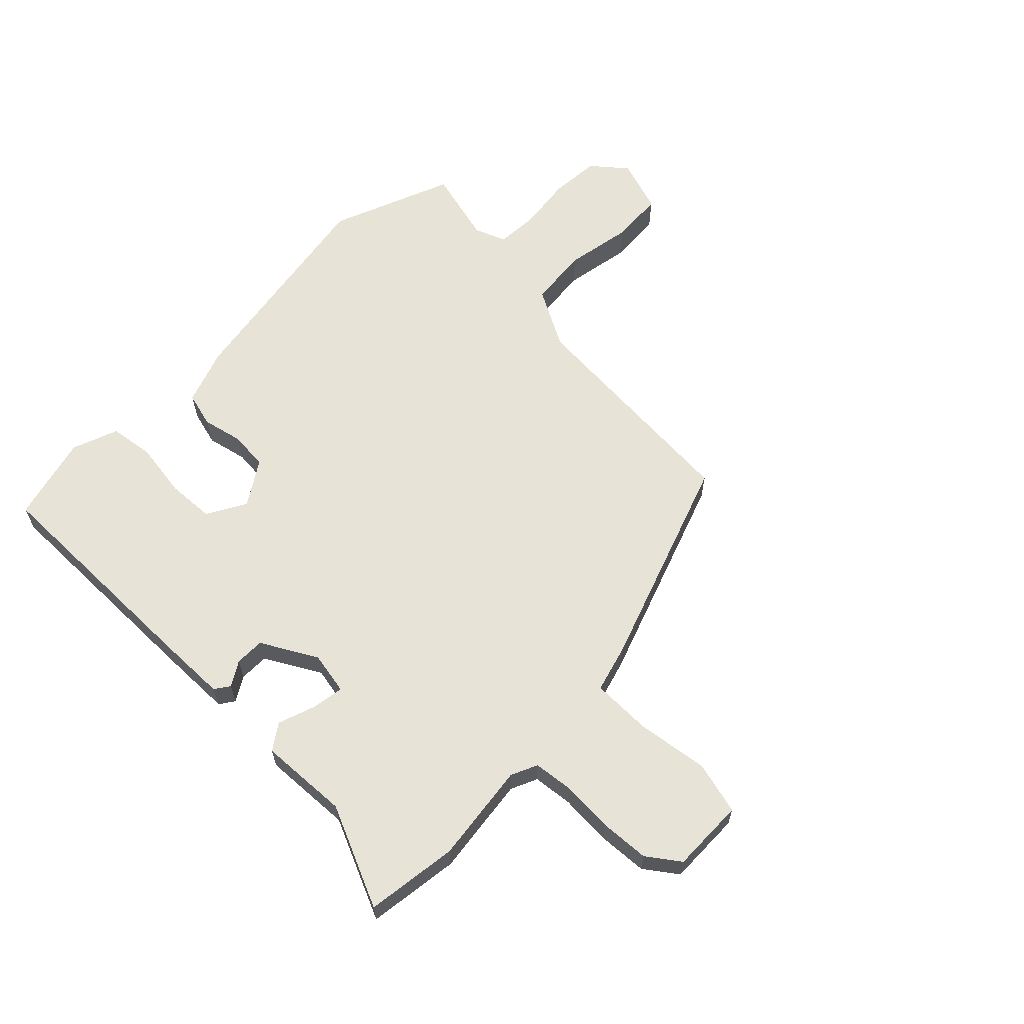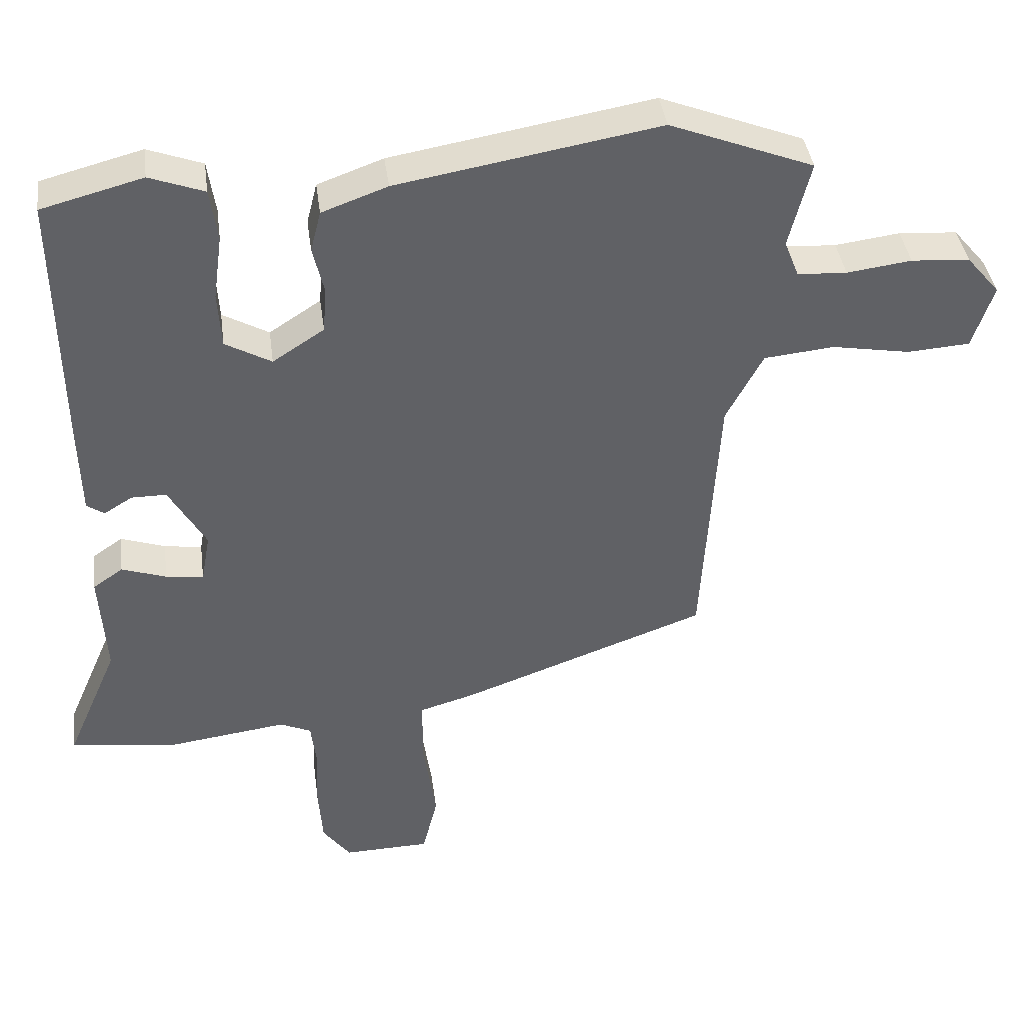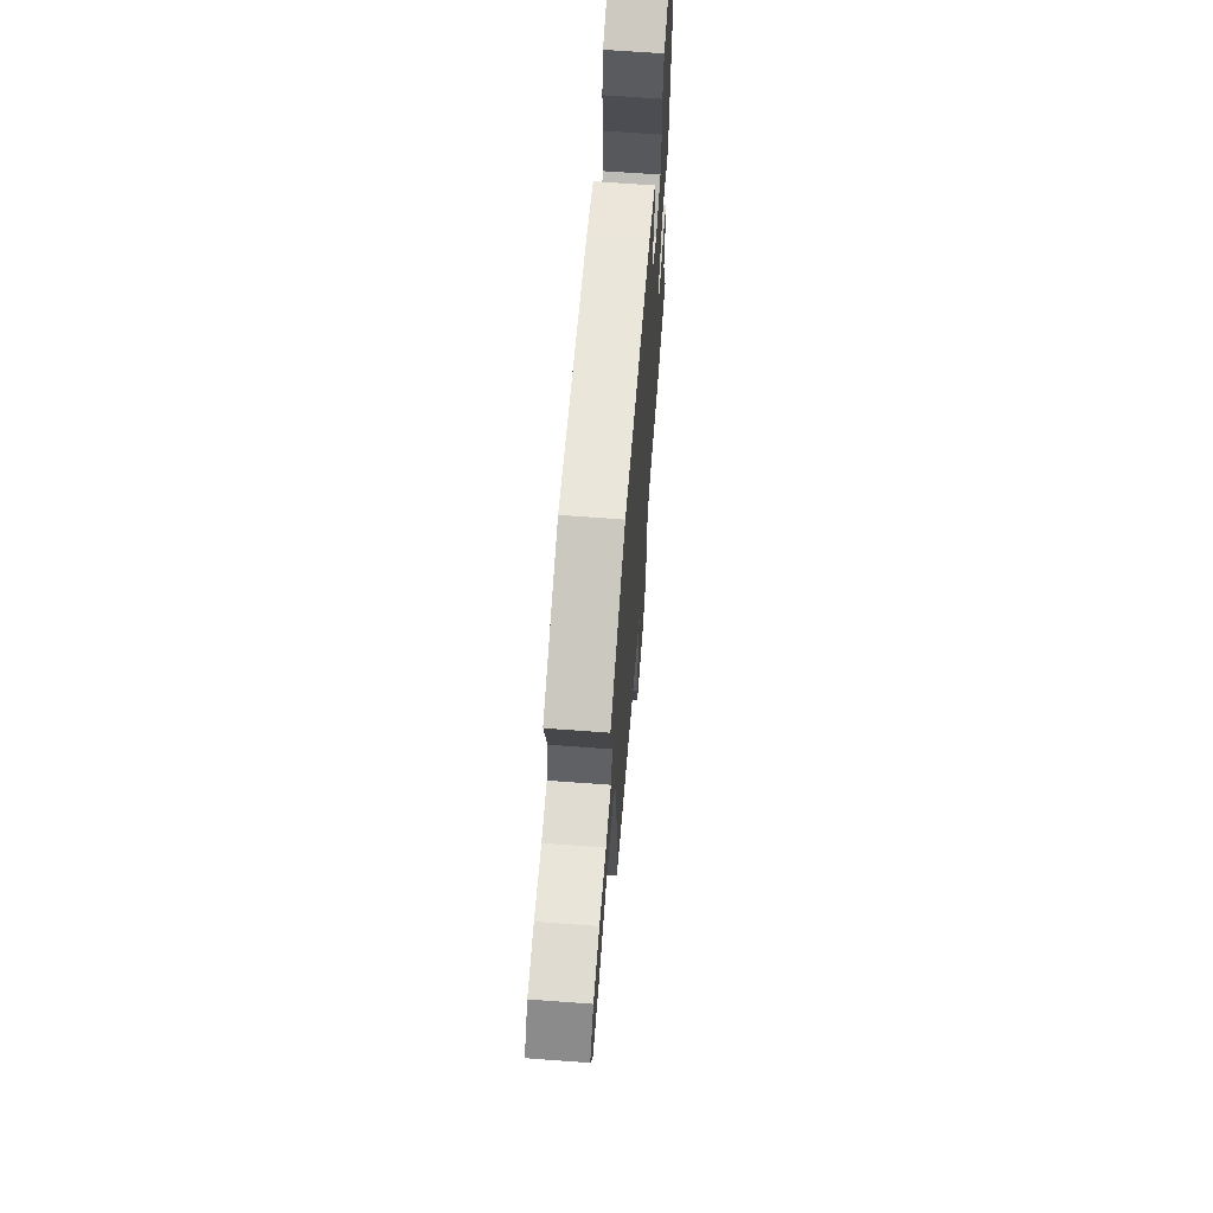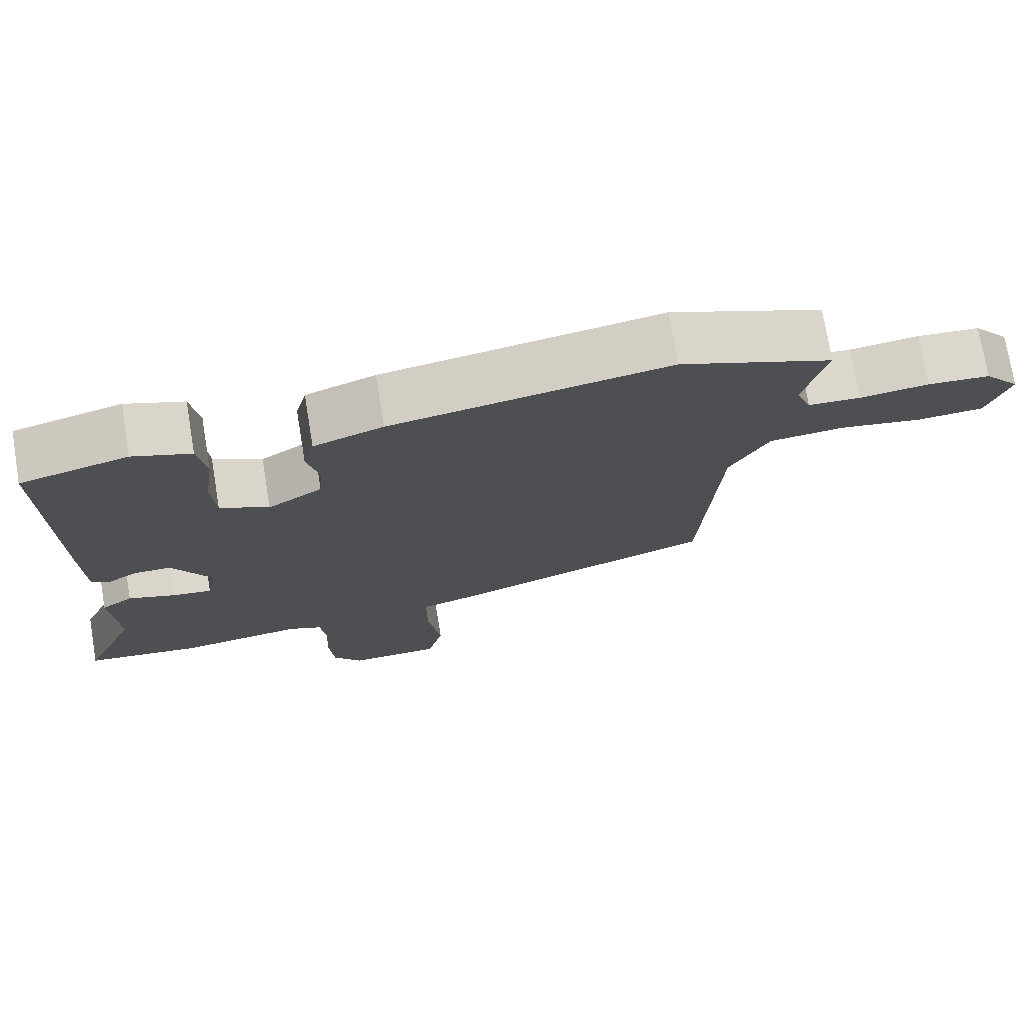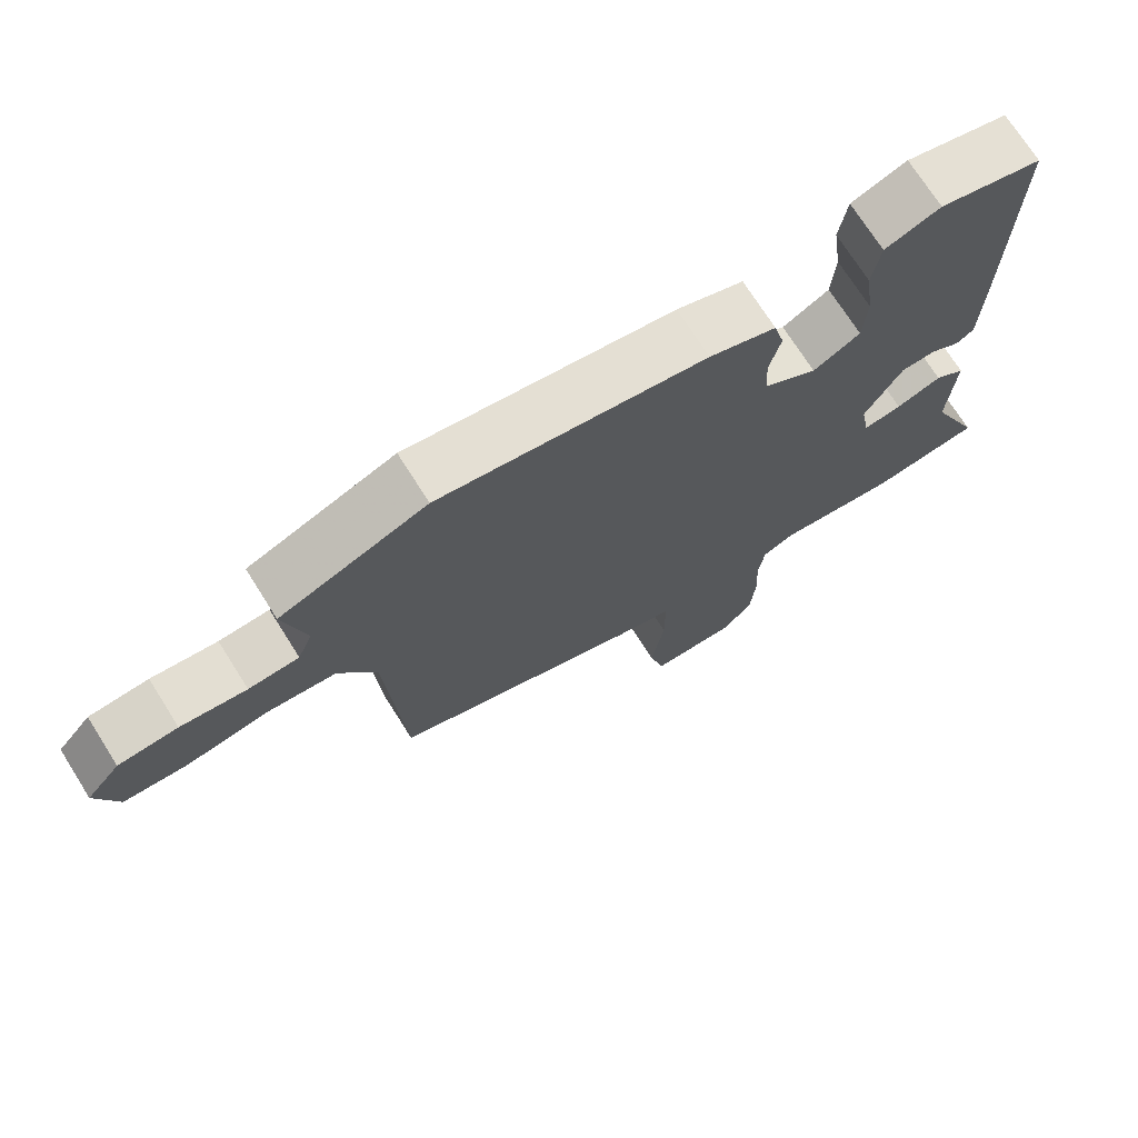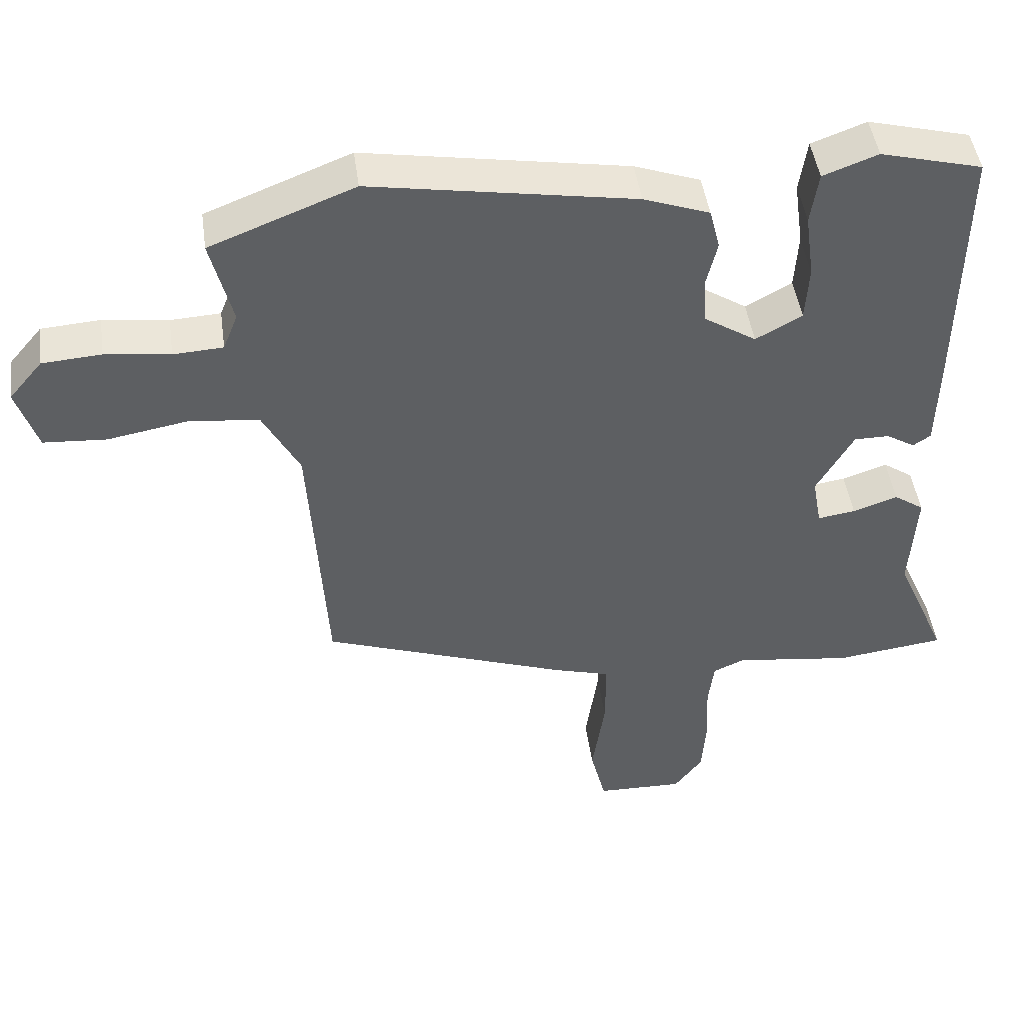
<metadata>
{"format":"obj","ext":"obj","renderer":"f3d","projection":"perspective","resolution":1024,"background":"white","views":[{"elev":62.7,"azim":134.8,"up":"+Y"},{"elev":40.1,"azim":172.3,"up":"+Z"},{"elev":65.8,"azim":-85.7,"up":"+Z"},{"elev":74.2,"azim":170.6,"up":"+Z"},{"elev":72.4,"azim":-32.3,"up":"+Z"},{"elev":46.6,"azim":-7.9,"up":"+Z"}]}
</metadata>
<code>
v -0.563 0.07 0.475
v -0.357 0.07 0.556
v 0.018 0.07 0.492
v 0.112 0.07 0.458
v 0.127 0.07 0.399
v 0.111 0.07 0.331
v 0.116 0.07 0.266
v 0.19 0.07 0.218
v 0.256 0.07 0.255
v 0.261 0.07 0.335
v 0.248 0.07 0.429
v 0.259 0.07 0.504
v 0.337 0.07 0.533
v 0.482 0.07 0.495
v 0.477 0.07 0.114
v 0.474 0.07 -0.013
v 0.449 0.07 -0.03
v 0.408 0.07 -0.005
v 0.358 0.07 -0.005
v 0.305 0.07 -0.098
v 0.318 0.07 -0.17
v 0.372 0.07 -0.162
v 0.436 0.07 -0.14
v 0.479 0.07 -0.17
v 0.47 0.07 -0.321
v 0.545 0.07 -0.494
v 0.389 0.07 -0.514
v 0.221 0.07 -0.492
v 0.176 0.07 -0.512
v 0.168 0.07 -0.579
v 0.172 0.07 -0.667
v 0.166 0.07 -0.751
v 0.126 0.07 -0.805
v 0.001 0.07 -0.802
v -0.021 0.07 -0.713
v -0.003 0.07 -0.591
v -0.003 0.07 -0.49
v -0.083 0.07 -0.467
v -0.438 0.07 -0.339
v -0.462 0.07 0.054
v -0.515 0.07 0.154
v -0.616 0.07 0.164
v -0.729 0.07 0.144
v -0.819 0.07 0.15
v -0.849 0.07 0.242
v -0.801 0.07 0.299
v -0.717 0.07 0.305
v -0.624 0.07 0.293
v -0.553 0.07 0.297
v -0.532 0.07 0.35
v -0.563 0 0.475
v -0.357 0 0.556
v 0.018 0 0.492
v 0.112 0 0.458
v 0.127 0 0.399
v 0.111 0 0.331
v 0.116 0 0.266
v 0.19 0 0.218
v 0.256 0 0.255
v 0.261 0 0.335
v 0.248 0 0.429
v 0.259 0 0.504
v 0.337 0 0.533
v 0.482 0 0.495
v 0.477 0 0.114
v 0.474 0 -0.013
v 0.449 0 -0.03
v 0.408 0 -0.005
v 0.358 0 -0.005
v 0.305 0 -0.098
v 0.318 0 -0.17
v 0.372 0 -0.162
v 0.436 0 -0.14
v 0.479 0 -0.17
v 0.47 0 -0.321
v 0.545 0 -0.494
v 0.389 0 -0.514
v 0.221 0 -0.492
v 0.176 0 -0.512
v 0.168 0 -0.579
v 0.172 0 -0.667
v 0.166 0 -0.751
v 0.126 0 -0.805
v 0.001 0 -0.802
v -0.021 0 -0.713
v -0.003 0 -0.591
v -0.003 0 -0.49
v -0.083 0 -0.467
v -0.438 0 -0.339
v -0.462 0 0.054
v -0.515 0 0.154
v -0.616 0 0.164
v -0.729 0 0.144
v -0.819 0 0.15
v -0.849 0 0.242
v -0.801 0 0.299
v -0.717 0 0.305
v -0.624 0 0.293
v -0.553 0 0.297
v -0.532 0 0.35
f 46 47 48
f 45 46 48
f 44 45 48
f 43 44 48
f 42 43 48
f 41 42 48 49
f 40 41 49 50
f 37 38 39 40
f 34 35 36
f 33 34 36
f 32 33 36
f 31 32 36
f 30 31 36
f 29 30 36 37
f 37 40 50
f 29 37 50
f 28 29 50
f 28 50 1
f 27 28 1
f 26 27 1
f 25 26 1
f 16 17 18
f 15 16 18
f 14 15 18
f 13 14 18
f 12 13 18
f 11 12 18
f 10 11 18
f 9 10 18 19
f 8 9 19 20
f 4 5 6
f 3 4 6
f 2 3 6
f 1 2 6
f 1 6 7
f 22 23 24 25
f 21 22 25
f 21 25 1
f 8 20 21
f 7 8 21
f 1 7 21
f 98 97 96
f 98 96 95
f 98 95 94
f 98 94 93
f 98 93 92
f 99 98 92 91
f 100 99 91 90
f 90 89 88 87
f 86 85 84
f 86 84 83
f 86 83 82
f 86 82 81
f 86 81 80
f 87 86 80 79
f 100 90 87
f 100 87 79
f 100 79 78
f 51 100 78
f 51 78 77
f 51 77 76
f 51 76 75
f 68 67 66
f 68 66 65
f 68 65 64
f 68 64 63
f 68 63 62
f 68 62 61
f 68 61 60
f 69 68 60 59
f 70 69 59 58
f 56 55 54
f 56 54 53
f 56 53 52
f 56 52 51
f 57 56 51
f 75 74 73 72
f 75 72 71
f 51 75 71
f 71 70 58
f 71 58 57
f 71 57 51
f 1 51 52 2
f 2 52 53 3
f 3 53 54 4
f 4 54 55 5
f 5 55 56 6
f 6 56 57 7
f 7 57 58 8
f 8 58 59 9
f 9 59 60 10
f 10 60 61 11
f 11 61 62 12
f 12 62 63 13
f 13 63 64 14
f 14 64 65 15
f 15 65 66 16
f 16 66 67 17
f 17 67 68 18
f 18 68 69 19
f 19 69 70 20
f 20 70 71 21
f 21 71 72 22
f 22 72 73 23
f 23 73 74 24
f 24 74 75 25
f 25 75 76 26
f 26 76 77 27
f 27 77 78 28
f 28 78 79 29
f 29 79 80 30
f 30 80 81 31
f 31 81 82 32
f 32 82 83 33
f 33 83 84 34
f 34 84 85 35
f 35 85 86 36
f 36 86 87 37
f 37 87 88 38
f 38 88 89 39
f 39 89 90 40
f 40 90 91 41
f 41 91 92 42
f 42 92 93 43
f 43 93 94 44
f 44 94 95 45
f 45 95 96 46
f 46 96 97 47
f 47 97 98 48
f 48 98 99 49
f 49 99 100 50
f 50 100 51 1

</code>
